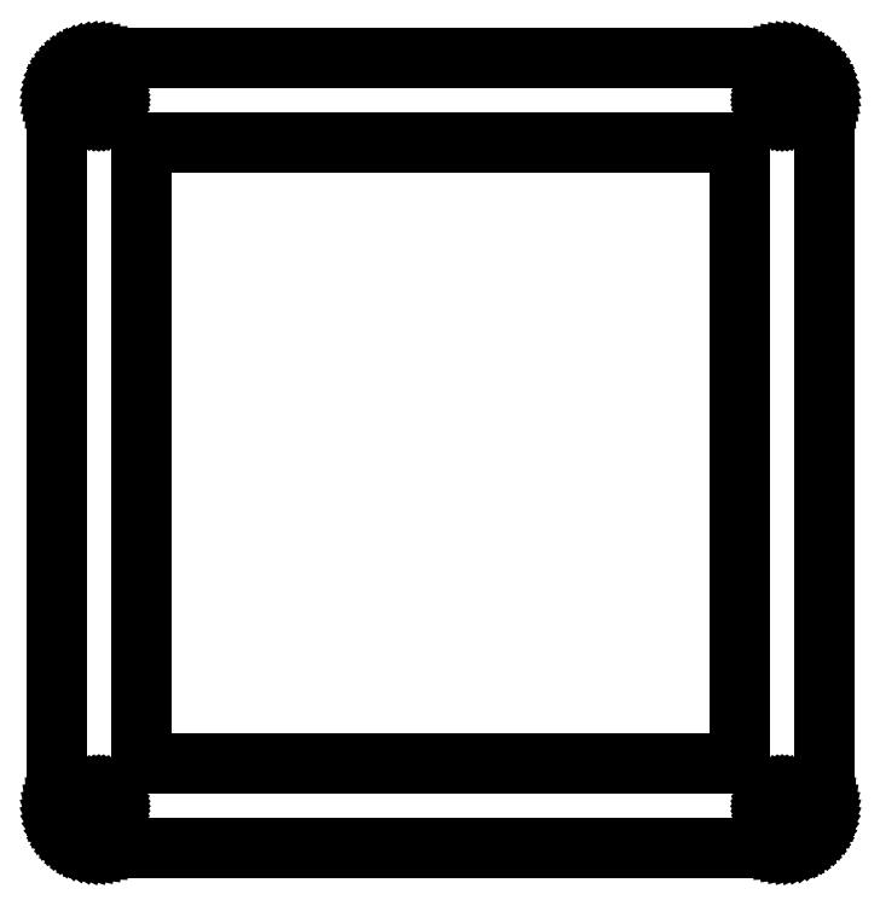
<metadata>
{"format":"dxf","ext":"dxf","renderer":"ezdxf+matplotlib","layout":"modelspace","background":"white","min_lineweight":24,"dpi":150}
</metadata>
<code>
0
SECTION
2
ENTITIES
0
LINE
8
0
10
109.7
20
0.03056
11
110.3
21
0.122
0
LINE
8
0
10
110.3
20
0.122
11
110.9
21
0.2734
0
LINE
8
0
10
110.9
20
0.2734
11
111.5
21
0.4834
0
LINE
8
0
10
111.5
20
0.4834
11
112
21
0.7498
0
LINE
8
0
10
112
20
0.7498
11
112.6
21
1.07
0
LINE
8
0
10
112.6
20
1.07
11
113.1
21
1.441
0
LINE
8
0
10
113.1
20
1.441
11
113.5
21
1.86
0
LINE
8
0
10
113.5
20
1.86
11
114
21
2.322
0
LINE
8
0
10
114
20
2.322
11
114.3
21
2.822
0
LINE
8
0
10
114.3
20
2.822
11
114.7
21
3.357
0
LINE
8
0
10
114.7
20
3.357
11
114.9
21
3.92
0
LINE
8
0
10
114.9
20
3.92
11
115.1
21
4.507
0
LINE
8
0
10
115.1
20
4.507
11
115.3
21
5.111
0
LINE
8
0
10
115.3
20
5.111
11
115.4
21
5.728
0
LINE
8
0
10
115.4
20
5.728
11
115.4
21
6.35
0
LINE
8
0
10
115.4
20
6.35
11
115.4
21
112.5
0
LINE
8
0
10
115.4
20
112.5
11
115.4
21
113.2
0
LINE
8
0
10
115.4
20
113.2
11
115.3
21
113.8
0
LINE
8
0
10
115.3
20
113.8
11
115.1
21
114.4
0
LINE
8
0
10
115.1
20
114.4
11
114.9
21
115
0
LINE
8
0
10
114.9
20
115
11
114.7
21
115.5
0
LINE
8
0
10
114.7
20
115.5
11
114.3
21
116.1
0
LINE
8
0
10
114.3
20
116.1
11
114
21
116.6
0
LINE
8
0
10
114
20
116.6
11
113.5
21
117
0
LINE
8
0
10
113.5
20
117
11
113.1
21
117.5
0
LINE
8
0
10
113.1
20
117.5
11
112.6
21
117.8
0
LINE
8
0
10
112.6
20
117.8
11
112
21
118.2
0
LINE
8
0
10
112
20
118.2
11
111.5
21
118.4
0
LINE
8
0
10
111.5
20
118.4
11
110.9
21
118.6
0
LINE
8
0
10
110.9
20
118.6
11
110.3
21
118.8
0
LINE
8
0
10
110.3
20
118.8
11
109.7
21
118.9
0
LINE
8
0
10
109.7
20
118.9
11
109
21
118.9
0
LINE
8
0
10
109
20
118.9
11
6.35
21
118.9
0
LINE
8
0
10
6.35
20
118.9
11
5.728
21
118.9
0
LINE
8
0
10
5.728
20
118.9
11
5.111
21
118.8
0
LINE
8
0
10
5.111
20
118.8
11
4.507
21
118.6
0
LINE
8
0
10
4.507
20
118.6
11
3.92
21
118.4
0
LINE
8
0
10
3.92
20
118.4
11
3.357
21
118.2
0
LINE
8
0
10
3.357
20
118.2
11
2.822
21
117.8
0
LINE
8
0
10
2.822
20
117.8
11
2.322
21
117.5
0
LINE
8
0
10
2.322
20
117.5
11
1.86
21
117
0
LINE
8
0
10
1.86
20
117
11
1.441
21
116.6
0
LINE
8
0
10
1.441
20
116.6
11
1.07
21
116.1
0
LINE
8
0
10
1.07
20
116.1
11
0.7498
21
115.5
0
LINE
8
0
10
0.7498
20
115.5
11
0.4834
21
115
0
LINE
8
0
10
0.4834
20
115
11
0.2734
21
114.4
0
LINE
8
0
10
0.2734
20
114.4
11
0.122
21
113.8
0
LINE
8
0
10
0.122
20
113.8
11
0.03056
21
113.2
0
LINE
8
0
10
0.03056
20
113.2
11
0
21
112.5
0
LINE
8
0
10
0
20
112.5
11
0
21
6.35
0
LINE
8
0
10
0
20
6.35
11
0.03056
21
5.728
0
LINE
8
0
10
0.03056
20
5.728
11
0.122
21
5.111
0
LINE
8
0
10
0.122
20
5.111
11
0.2734
21
4.507
0
LINE
8
0
10
0.2734
20
4.507
11
0.4834
21
3.92
0
LINE
8
0
10
0.4834
20
3.92
11
0.7498
21
3.357
0
LINE
8
0
10
0.7498
20
3.357
11
1.07
21
2.822
0
LINE
8
0
10
1.07
20
2.822
11
1.441
21
2.322
0
LINE
8
0
10
1.441
20
2.322
11
1.86
21
1.86
0
LINE
8
0
10
1.86
20
1.86
11
2.322
21
1.441
0
LINE
8
0
10
2.322
20
1.441
11
2.822
21
1.07
0
LINE
8
0
10
2.822
20
1.07
11
3.357
21
0.7498
0
LINE
8
0
10
3.357
20
0.7498
11
3.92
21
0.4834
0
LINE
8
0
10
3.92
20
0.4834
11
4.507
21
0.2734
0
LINE
8
0
10
4.507
20
0.2734
11
5.111
21
0.122
0
LINE
8
0
10
5.111
20
0.122
11
5.728
21
0.03056
0
LINE
8
0
10
5.728
20
0.03056
11
6.35
21
0
0
LINE
8
0
10
6.35
20
0
11
109
21
0
0
LINE
8
0
10
109
20
0
11
109.7
21
0.03056
0
LINE
8
0
10
6.178
20
110.8
11
6.009
21
110.8
0
LINE
8
0
10
6.009
20
110.8
11
5.842
21
110.9
0
LINE
8
0
10
5.842
20
110.9
11
5.68
21
110.9
0
LINE
8
0
10
5.68
20
110.9
11
5.525
21
111
0
LINE
8
0
10
5.525
20
111
11
5.378
21
111.1
0
LINE
8
0
10
5.378
20
111.1
11
5.24
21
111.2
0
LINE
8
0
10
5.24
20
111.2
11
5.113
21
111.3
0
LINE
8
0
10
5.113
20
111.3
11
4.997
21
111.4
0
LINE
8
0
10
4.997
20
111.4
11
4.895
21
111.6
0
LINE
8
0
10
4.895
20
111.6
11
4.807
21
111.7
0
LINE
8
0
10
4.807
20
111.7
11
4.733
21
111.9
0
LINE
8
0
10
4.733
20
111.9
11
4.675
21
112
0
LINE
8
0
10
4.675
20
112
11
4.634
21
112.2
0
LINE
8
0
10
4.634
20
112.2
11
4.608
21
112.4
0
LINE
8
0
10
4.608
20
112.4
11
4.6
21
112.5
0
LINE
8
0
10
4.6
20
112.5
11
4.608
21
112.7
0
LINE
8
0
10
4.608
20
112.7
11
4.634
21
112.9
0
LINE
8
0
10
4.634
20
112.9
11
4.675
21
113.1
0
LINE
8
0
10
4.675
20
113.1
11
4.733
21
113.2
0
LINE
8
0
10
4.733
20
113.2
11
4.807
21
113.4
0
LINE
8
0
10
4.807
20
113.4
11
4.895
21
113.5
0
LINE
8
0
10
4.895
20
113.5
11
4.997
21
113.7
0
LINE
8
0
10
4.997
20
113.7
11
5.113
21
113.8
0
LINE
8
0
10
5.113
20
113.8
11
5.24
21
113.9
0
LINE
8
0
10
5.24
20
113.9
11
5.378
21
114
0
LINE
8
0
10
5.378
20
114
11
5.525
21
114.1
0
LINE
8
0
10
5.525
20
114.1
11
5.68
21
114.2
0
LINE
8
0
10
5.68
20
114.2
11
5.842
21
114.2
0
LINE
8
0
10
5.842
20
114.2
11
6.009
21
114.3
0
LINE
8
0
10
6.009
20
114.3
11
6.178
21
114.3
0
LINE
8
0
10
6.178
20
114.3
11
6.35
21
114.3
0
LINE
8
0
10
6.35
20
114.3
11
6.522
21
114.3
0
LINE
8
0
10
6.522
20
114.3
11
6.691
21
114.3
0
LINE
8
0
10
6.691
20
114.3
11
6.858
21
114.2
0
LINE
8
0
10
6.858
20
114.2
11
7.02
21
114.2
0
LINE
8
0
10
7.02
20
114.2
11
7.175
21
114.1
0
LINE
8
0
10
7.175
20
114.1
11
7.322
21
114
0
LINE
8
0
10
7.322
20
114
11
7.46
21
113.9
0
LINE
8
0
10
7.46
20
113.9
11
7.587
21
113.8
0
LINE
8
0
10
7.587
20
113.8
11
7.703
21
113.7
0
LINE
8
0
10
7.703
20
113.7
11
7.805
21
113.5
0
LINE
8
0
10
7.805
20
113.5
11
7.893
21
113.4
0
LINE
8
0
10
7.893
20
113.4
11
7.967
21
113.2
0
LINE
8
0
10
7.967
20
113.2
11
8.025
21
113.1
0
LINE
8
0
10
8.025
20
113.1
11
8.066
21
112.9
0
LINE
8
0
10
8.066
20
112.9
11
8.092
21
112.7
0
LINE
8
0
10
8.092
20
112.7
11
8.1
21
112.5
0
LINE
8
0
10
8.1
20
112.5
11
8.092
21
112.4
0
LINE
8
0
10
8.092
20
112.4
11
8.066
21
112.2
0
LINE
8
0
10
8.066
20
112.2
11
8.025
21
112
0
LINE
8
0
10
8.025
20
112
11
7.967
21
111.9
0
LINE
8
0
10
7.967
20
111.9
11
7.893
21
111.7
0
LINE
8
0
10
7.893
20
111.7
11
7.805
21
111.6
0
LINE
8
0
10
7.805
20
111.6
11
7.703
21
111.4
0
LINE
8
0
10
7.703
20
111.4
11
7.587
21
111.3
0
LINE
8
0
10
7.587
20
111.3
11
7.46
21
111.2
0
LINE
8
0
10
7.46
20
111.2
11
7.322
21
111.1
0
LINE
8
0
10
7.322
20
111.1
11
7.175
21
111
0
LINE
8
0
10
7.175
20
111
11
7.02
21
110.9
0
LINE
8
0
10
7.02
20
110.9
11
6.858
21
110.9
0
LINE
8
0
10
6.858
20
110.9
11
6.691
21
110.8
0
LINE
8
0
10
6.691
20
110.8
11
6.522
21
110.8
0
LINE
8
0
10
6.522
20
110.8
11
6.35
21
110.8
0
LINE
8
0
10
6.35
20
110.8
11
6.178
21
110.8
0
LINE
8
0
10
108.9
20
110.8
11
108.7
21
110.8
0
LINE
8
0
10
108.7
20
110.8
11
108.5
21
110.9
0
LINE
8
0
10
108.5
20
110.9
11
108.4
21
110.9
0
LINE
8
0
10
108.4
20
110.9
11
108.2
21
111
0
LINE
8
0
10
108.2
20
111
11
108.1
21
111.1
0
LINE
8
0
10
108.1
20
111.1
11
107.9
21
111.2
0
LINE
8
0
10
107.9
20
111.2
11
107.8
21
111.3
0
LINE
8
0
10
107.8
20
111.3
11
107.7
21
111.4
0
LINE
8
0
10
107.7
20
111.4
11
107.6
21
111.6
0
LINE
8
0
10
107.6
20
111.6
11
107.5
21
111.7
0
LINE
8
0
10
107.5
20
111.7
11
107.4
21
111.9
0
LINE
8
0
10
107.4
20
111.9
11
107.4
21
112
0
LINE
8
0
10
107.4
20
112
11
107.3
21
112.2
0
LINE
8
0
10
107.3
20
112.2
11
107.3
21
112.4
0
LINE
8
0
10
107.3
20
112.4
11
107.3
21
112.5
0
LINE
8
0
10
107.3
20
112.5
11
107.3
21
112.7
0
LINE
8
0
10
107.3
20
112.7
11
107.3
21
112.9
0
LINE
8
0
10
107.3
20
112.9
11
107.4
21
113.1
0
LINE
8
0
10
107.4
20
113.1
11
107.4
21
113.2
0
LINE
8
0
10
107.4
20
113.2
11
107.5
21
113.4
0
LINE
8
0
10
107.5
20
113.4
11
107.6
21
113.5
0
LINE
8
0
10
107.6
20
113.5
11
107.7
21
113.7
0
LINE
8
0
10
107.7
20
113.7
11
107.8
21
113.8
0
LINE
8
0
10
107.8
20
113.8
11
107.9
21
113.9
0
LINE
8
0
10
107.9
20
113.9
11
108.1
21
114
0
LINE
8
0
10
108.1
20
114
11
108.2
21
114.1
0
LINE
8
0
10
108.2
20
114.1
11
108.4
21
114.2
0
LINE
8
0
10
108.4
20
114.2
11
108.5
21
114.2
0
LINE
8
0
10
108.5
20
114.2
11
108.7
21
114.3
0
LINE
8
0
10
108.7
20
114.3
11
108.9
21
114.3
0
LINE
8
0
10
108.9
20
114.3
11
109
21
114.3
0
LINE
8
0
10
109
20
114.3
11
109.2
21
114.3
0
LINE
8
0
10
109.2
20
114.3
11
109.4
21
114.3
0
LINE
8
0
10
109.4
20
114.3
11
109.6
21
114.2
0
LINE
8
0
10
109.6
20
114.2
11
109.7
21
114.2
0
LINE
8
0
10
109.7
20
114.2
11
109.9
21
114.1
0
LINE
8
0
10
109.9
20
114.1
11
110
21
114
0
LINE
8
0
10
110
20
114
11
110.2
21
113.9
0
LINE
8
0
10
110.2
20
113.9
11
110.3
21
113.8
0
LINE
8
0
10
110.3
20
113.8
11
110.4
21
113.7
0
LINE
8
0
10
110.4
20
113.7
11
110.5
21
113.5
0
LINE
8
0
10
110.5
20
113.5
11
110.6
21
113.4
0
LINE
8
0
10
110.6
20
113.4
11
110.7
21
113.2
0
LINE
8
0
10
110.7
20
113.2
11
110.7
21
113.1
0
LINE
8
0
10
110.7
20
113.1
11
110.8
21
112.9
0
LINE
8
0
10
110.8
20
112.9
11
110.8
21
112.7
0
LINE
8
0
10
110.8
20
112.7
11
110.8
21
112.5
0
LINE
8
0
10
110.8
20
112.5
11
110.8
21
112.4
0
LINE
8
0
10
110.8
20
112.4
11
110.8
21
112.2
0
LINE
8
0
10
110.8
20
112.2
11
110.7
21
112
0
LINE
8
0
10
110.7
20
112
11
110.7
21
111.9
0
LINE
8
0
10
110.7
20
111.9
11
110.6
21
111.7
0
LINE
8
0
10
110.6
20
111.7
11
110.5
21
111.6
0
LINE
8
0
10
110.5
20
111.6
11
110.4
21
111.4
0
LINE
8
0
10
110.4
20
111.4
11
110.3
21
111.3
0
LINE
8
0
10
110.3
20
111.3
11
110.2
21
111.2
0
LINE
8
0
10
110.2
20
111.2
11
110
21
111.1
0
LINE
8
0
10
110
20
111.1
11
109.9
21
111
0
LINE
8
0
10
109.9
20
111
11
109.7
21
110.9
0
LINE
8
0
10
109.7
20
110.9
11
109.6
21
110.9
0
LINE
8
0
10
109.6
20
110.9
11
109.4
21
110.8
0
LINE
8
0
10
109.4
20
110.8
11
109.2
21
110.8
0
LINE
8
0
10
109.2
20
110.8
11
109
21
110.8
0
LINE
8
0
10
109
20
110.8
11
108.9
21
110.8
0
LINE
8
0
10
12.7
20
12.7
11
12.7
21
106.2
0
LINE
8
0
10
12.7
20
106.2
11
102.7
21
106.2
0
LINE
8
0
10
102.7
20
106.2
11
102.7
21
12.7
0
LINE
8
0
10
102.7
20
12.7
11
12.7
21
12.7
0
LINE
8
0
10
6.178
20
4.608
11
6.009
21
4.634
0
LINE
8
0
10
6.009
20
4.634
11
5.842
21
4.675
0
LINE
8
0
10
5.842
20
4.675
11
5.68
21
4.733
0
LINE
8
0
10
5.68
20
4.733
11
5.525
21
4.807
0
LINE
8
0
10
5.525
20
4.807
11
5.378
21
4.895
0
LINE
8
0
10
5.378
20
4.895
11
5.24
21
4.997
0
LINE
8
0
10
5.24
20
4.997
11
5.113
21
5.113
0
LINE
8
0
10
5.113
20
5.113
11
4.997
21
5.24
0
LINE
8
0
10
4.997
20
5.24
11
4.895
21
5.378
0
LINE
8
0
10
4.895
20
5.378
11
4.807
21
5.525
0
LINE
8
0
10
4.807
20
5.525
11
4.733
21
5.68
0
LINE
8
0
10
4.733
20
5.68
11
4.675
21
5.842
0
LINE
8
0
10
4.675
20
5.842
11
4.634
21
6.009
0
LINE
8
0
10
4.634
20
6.009
11
4.608
21
6.178
0
LINE
8
0
10
4.608
20
6.178
11
4.6
21
6.35
0
LINE
8
0
10
4.6
20
6.35
11
4.608
21
6.522
0
LINE
8
0
10
4.608
20
6.522
11
4.634
21
6.691
0
LINE
8
0
10
4.634
20
6.691
11
4.675
21
6.858
0
LINE
8
0
10
4.675
20
6.858
11
4.733
21
7.02
0
LINE
8
0
10
4.733
20
7.02
11
4.807
21
7.175
0
LINE
8
0
10
4.807
20
7.175
11
4.895
21
7.322
0
LINE
8
0
10
4.895
20
7.322
11
4.997
21
7.46
0
LINE
8
0
10
4.997
20
7.46
11
5.113
21
7.587
0
LINE
8
0
10
5.113
20
7.587
11
5.24
21
7.703
0
LINE
8
0
10
5.24
20
7.703
11
5.378
21
7.805
0
LINE
8
0
10
5.378
20
7.805
11
5.525
21
7.893
0
LINE
8
0
10
5.525
20
7.893
11
5.68
21
7.967
0
LINE
8
0
10
5.68
20
7.967
11
5.842
21
8.025
0
LINE
8
0
10
5.842
20
8.025
11
6.009
21
8.066
0
LINE
8
0
10
6.009
20
8.066
11
6.178
21
8.092
0
LINE
8
0
10
6.178
20
8.092
11
6.35
21
8.1
0
LINE
8
0
10
6.35
20
8.1
11
6.522
21
8.092
0
LINE
8
0
10
6.522
20
8.092
11
6.691
21
8.066
0
LINE
8
0
10
6.691
20
8.066
11
6.858
21
8.025
0
LINE
8
0
10
6.858
20
8.025
11
7.02
21
7.967
0
LINE
8
0
10
7.02
20
7.967
11
7.175
21
7.893
0
LINE
8
0
10
7.175
20
7.893
11
7.322
21
7.805
0
LINE
8
0
10
7.322
20
7.805
11
7.46
21
7.703
0
LINE
8
0
10
7.46
20
7.703
11
7.587
21
7.587
0
LINE
8
0
10
7.587
20
7.587
11
7.703
21
7.46
0
LINE
8
0
10
7.703
20
7.46
11
7.805
21
7.322
0
LINE
8
0
10
7.805
20
7.322
11
7.893
21
7.175
0
LINE
8
0
10
7.893
20
7.175
11
7.967
21
7.02
0
LINE
8
0
10
7.967
20
7.02
11
8.025
21
6.858
0
LINE
8
0
10
8.025
20
6.858
11
8.066
21
6.691
0
LINE
8
0
10
8.066
20
6.691
11
8.092
21
6.522
0
LINE
8
0
10
8.092
20
6.522
11
8.1
21
6.35
0
LINE
8
0
10
8.1
20
6.35
11
8.092
21
6.178
0
LINE
8
0
10
8.092
20
6.178
11
8.066
21
6.009
0
LINE
8
0
10
8.066
20
6.009
11
8.025
21
5.842
0
LINE
8
0
10
8.025
20
5.842
11
7.967
21
5.68
0
LINE
8
0
10
7.967
20
5.68
11
7.893
21
5.525
0
LINE
8
0
10
7.893
20
5.525
11
7.805
21
5.378
0
LINE
8
0
10
7.805
20
5.378
11
7.703
21
5.24
0
LINE
8
0
10
7.703
20
5.24
11
7.587
21
5.113
0
LINE
8
0
10
7.587
20
5.113
11
7.46
21
4.997
0
LINE
8
0
10
7.46
20
4.997
11
7.322
21
4.895
0
LINE
8
0
10
7.322
20
4.895
11
7.175
21
4.807
0
LINE
8
0
10
7.175
20
4.807
11
7.02
21
4.733
0
LINE
8
0
10
7.02
20
4.733
11
6.858
21
4.675
0
LINE
8
0
10
6.858
20
4.675
11
6.691
21
4.634
0
LINE
8
0
10
6.691
20
4.634
11
6.522
21
4.608
0
LINE
8
0
10
6.522
20
4.608
11
6.35
21
4.6
0
LINE
8
0
10
6.35
20
4.6
11
6.178
21
4.608
0
LINE
8
0
10
108.9
20
4.608
11
108.7
21
4.634
0
LINE
8
0
10
108.7
20
4.634
11
108.5
21
4.675
0
LINE
8
0
10
108.5
20
4.675
11
108.4
21
4.733
0
LINE
8
0
10
108.4
20
4.733
11
108.2
21
4.807
0
LINE
8
0
10
108.2
20
4.807
11
108.1
21
4.895
0
LINE
8
0
10
108.1
20
4.895
11
107.9
21
4.997
0
LINE
8
0
10
107.9
20
4.997
11
107.8
21
5.113
0
LINE
8
0
10
107.8
20
5.113
11
107.7
21
5.24
0
LINE
8
0
10
107.7
20
5.24
11
107.6
21
5.378
0
LINE
8
0
10
107.6
20
5.378
11
107.5
21
5.525
0
LINE
8
0
10
107.5
20
5.525
11
107.4
21
5.68
0
LINE
8
0
10
107.4
20
5.68
11
107.4
21
5.842
0
LINE
8
0
10
107.4
20
5.842
11
107.3
21
6.009
0
LINE
8
0
10
107.3
20
6.009
11
107.3
21
6.178
0
LINE
8
0
10
107.3
20
6.178
11
107.3
21
6.35
0
LINE
8
0
10
107.3
20
6.35
11
107.3
21
6.522
0
LINE
8
0
10
107.3
20
6.522
11
107.3
21
6.691
0
LINE
8
0
10
107.3
20
6.691
11
107.4
21
6.858
0
LINE
8
0
10
107.4
20
6.858
11
107.4
21
7.02
0
LINE
8
0
10
107.4
20
7.02
11
107.5
21
7.175
0
LINE
8
0
10
107.5
20
7.175
11
107.6
21
7.322
0
LINE
8
0
10
107.6
20
7.322
11
107.7
21
7.46
0
LINE
8
0
10
107.7
20
7.46
11
107.8
21
7.587
0
LINE
8
0
10
107.8
20
7.587
11
107.9
21
7.703
0
LINE
8
0
10
107.9
20
7.703
11
108.1
21
7.805
0
LINE
8
0
10
108.1
20
7.805
11
108.2
21
7.893
0
LINE
8
0
10
108.2
20
7.893
11
108.4
21
7.967
0
LINE
8
0
10
108.4
20
7.967
11
108.5
21
8.025
0
LINE
8
0
10
108.5
20
8.025
11
108.7
21
8.066
0
LINE
8
0
10
108.7
20
8.066
11
108.9
21
8.092
0
LINE
8
0
10
108.9
20
8.092
11
109
21
8.1
0
LINE
8
0
10
109
20
8.1
11
109.2
21
8.092
0
LINE
8
0
10
109.2
20
8.092
11
109.4
21
8.066
0
LINE
8
0
10
109.4
20
8.066
11
109.6
21
8.025
0
LINE
8
0
10
109.6
20
8.025
11
109.7
21
7.967
0
LINE
8
0
10
109.7
20
7.967
11
109.9
21
7.893
0
LINE
8
0
10
109.9
20
7.893
11
110
21
7.805
0
LINE
8
0
10
110
20
7.805
11
110.2
21
7.703
0
LINE
8
0
10
110.2
20
7.703
11
110.3
21
7.587
0
LINE
8
0
10
110.3
20
7.587
11
110.4
21
7.46
0
LINE
8
0
10
110.4
20
7.46
11
110.5
21
7.322
0
LINE
8
0
10
110.5
20
7.322
11
110.6
21
7.175
0
LINE
8
0
10
110.6
20
7.175
11
110.7
21
7.02
0
LINE
8
0
10
110.7
20
7.02
11
110.7
21
6.858
0
LINE
8
0
10
110.7
20
6.858
11
110.8
21
6.691
0
LINE
8
0
10
110.8
20
6.691
11
110.8
21
6.522
0
LINE
8
0
10
110.8
20
6.522
11
110.8
21
6.35
0
LINE
8
0
10
110.8
20
6.35
11
110.8
21
6.178
0
LINE
8
0
10
110.8
20
6.178
11
110.8
21
6.009
0
LINE
8
0
10
110.8
20
6.009
11
110.7
21
5.842
0
LINE
8
0
10
110.7
20
5.842
11
110.7
21
5.68
0
LINE
8
0
10
110.7
20
5.68
11
110.6
21
5.525
0
LINE
8
0
10
110.6
20
5.525
11
110.5
21
5.378
0
LINE
8
0
10
110.5
20
5.378
11
110.4
21
5.24
0
LINE
8
0
10
110.4
20
5.24
11
110.3
21
5.113
0
LINE
8
0
10
110.3
20
5.113
11
110.2
21
4.997
0
LINE
8
0
10
110.2
20
4.997
11
110
21
4.895
0
LINE
8
0
10
110
20
4.895
11
109.9
21
4.807
0
LINE
8
0
10
109.9
20
4.807
11
109.7
21
4.733
0
LINE
8
0
10
109.7
20
4.733
11
109.6
21
4.675
0
LINE
8
0
10
109.6
20
4.675
11
109.4
21
4.634
0
LINE
8
0
10
109.4
20
4.634
11
109.2
21
4.608
0
LINE
8
0
10
109.2
20
4.608
11
109
21
4.6
0
LINE
8
0
10
109
20
4.6
11
108.9
21
4.608
0
ENDSEC
0
EOF

</code>
